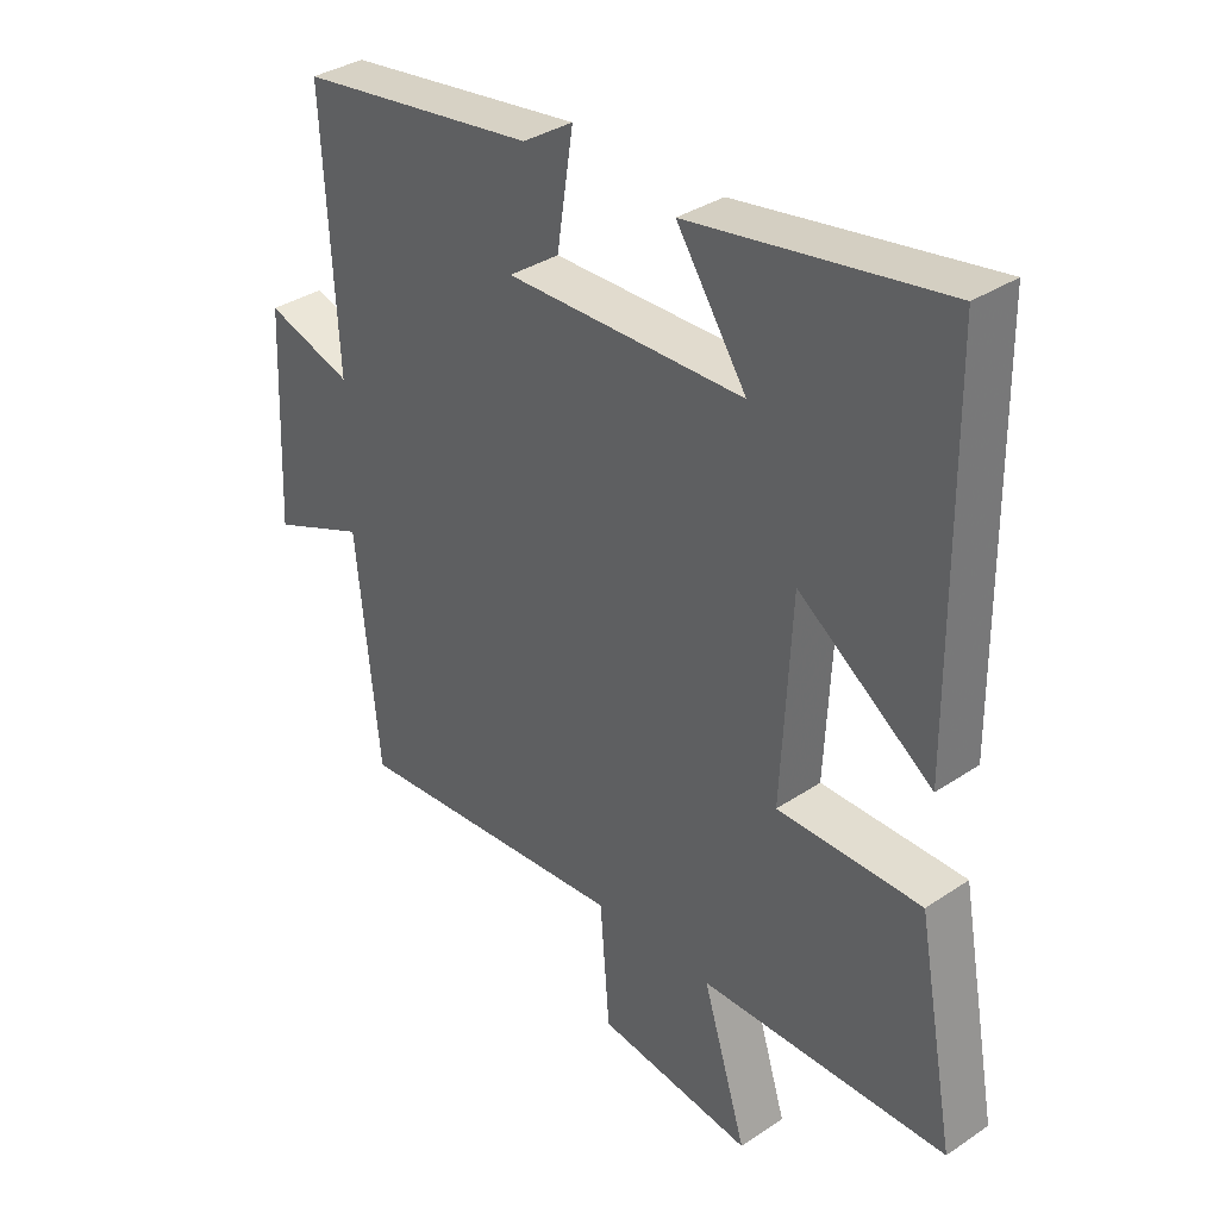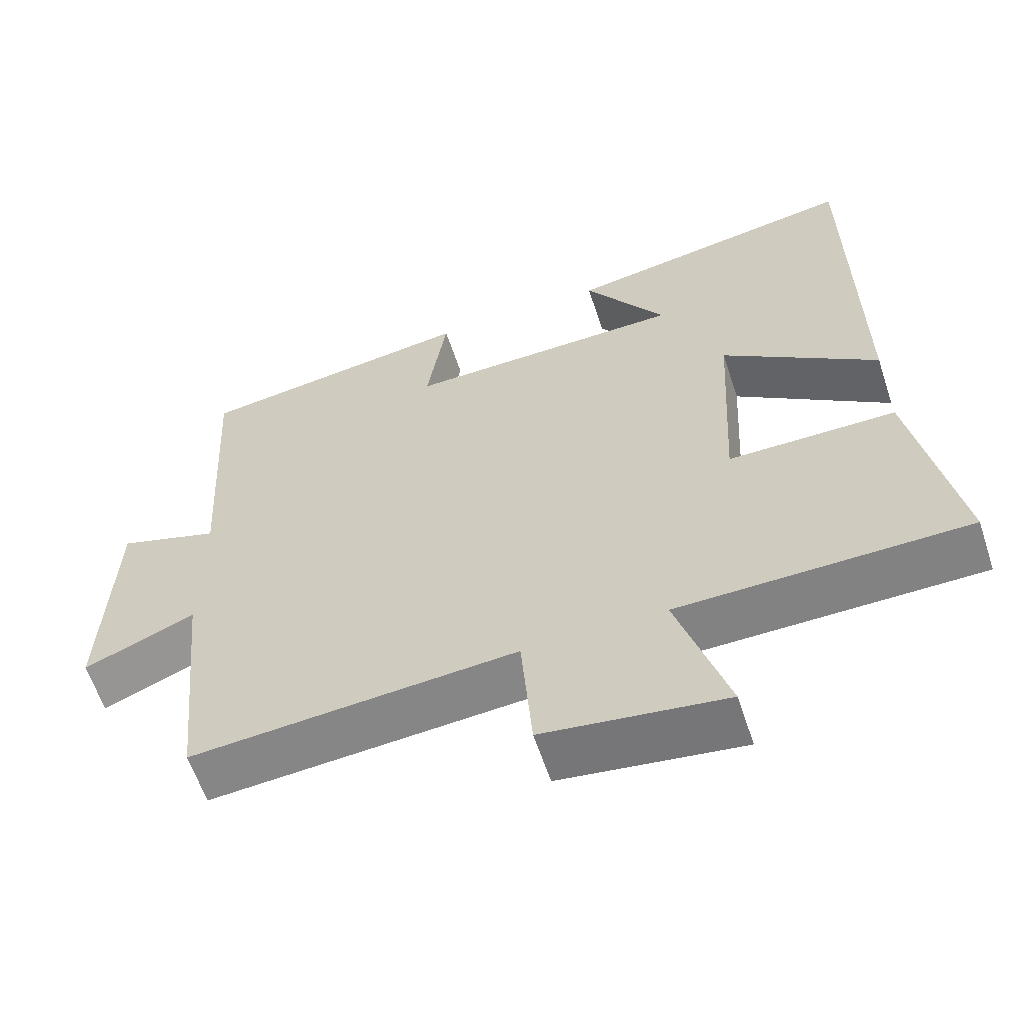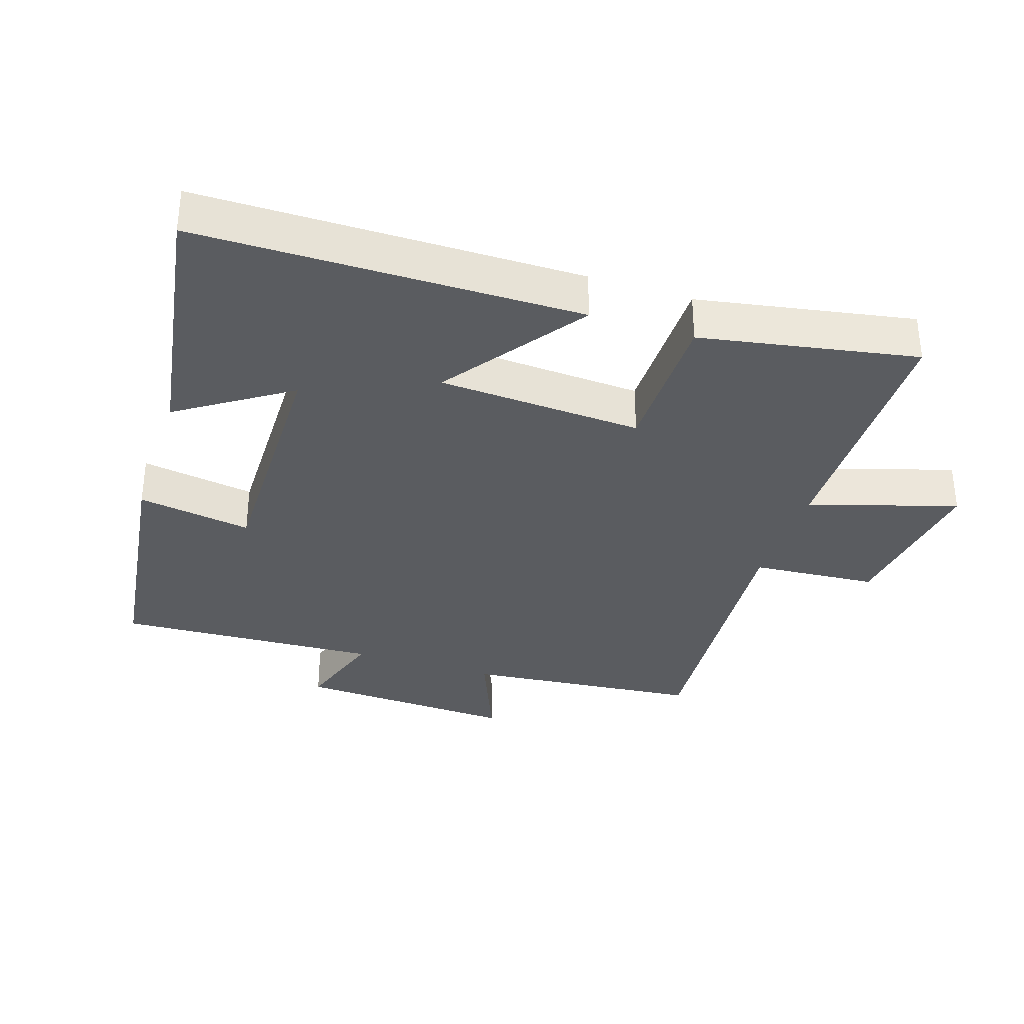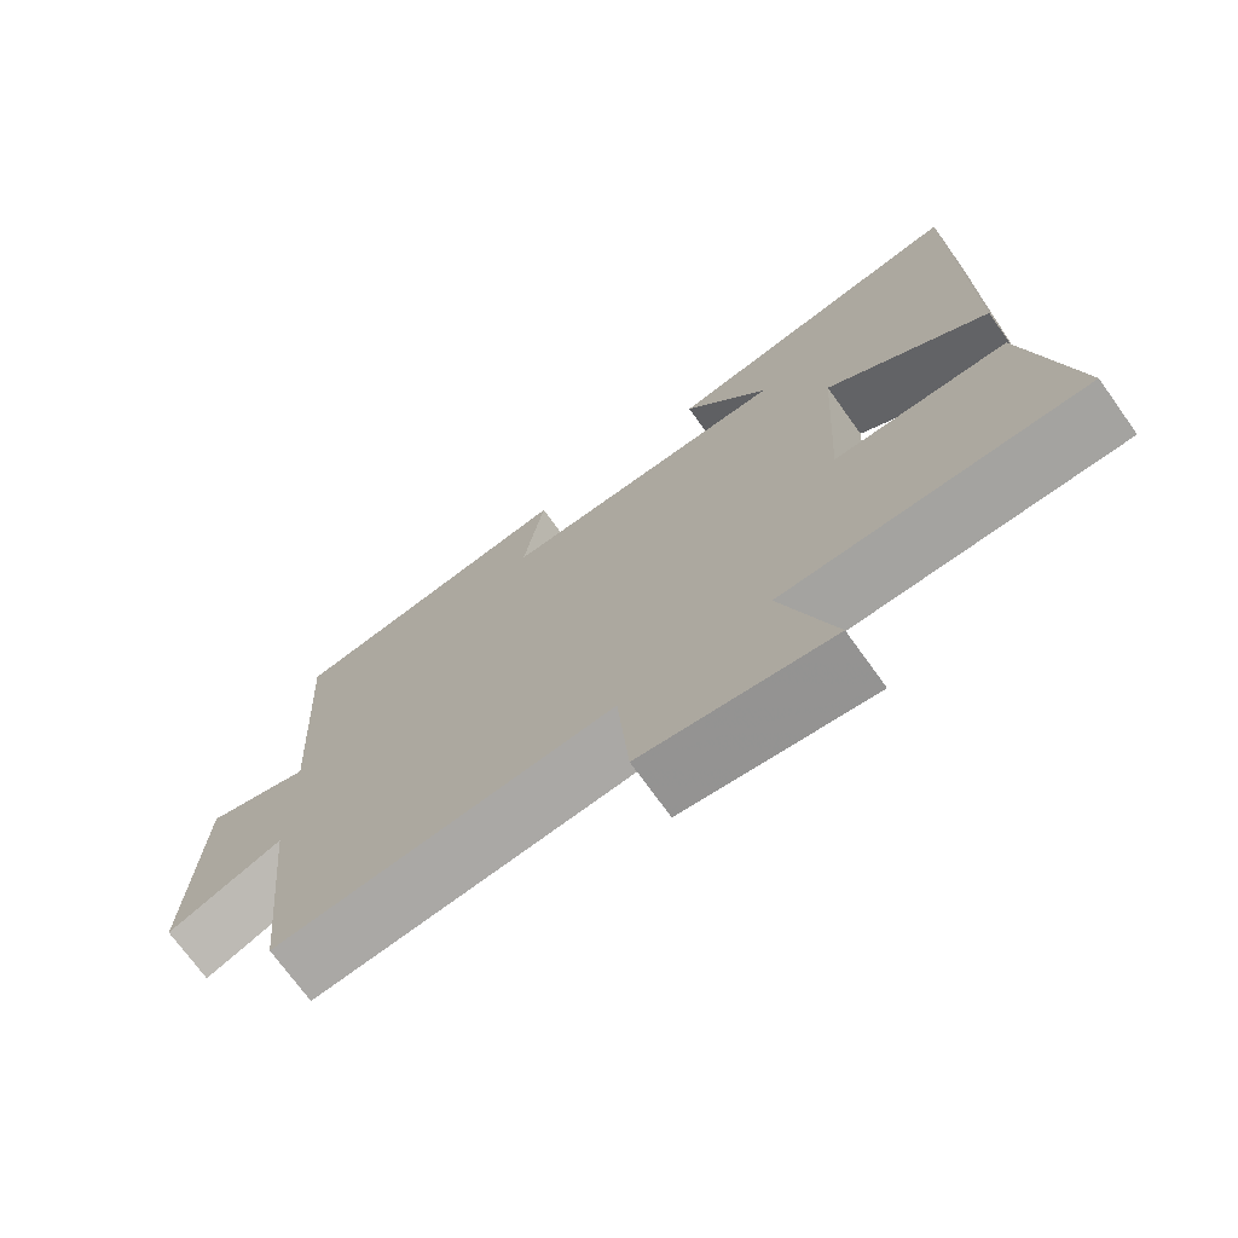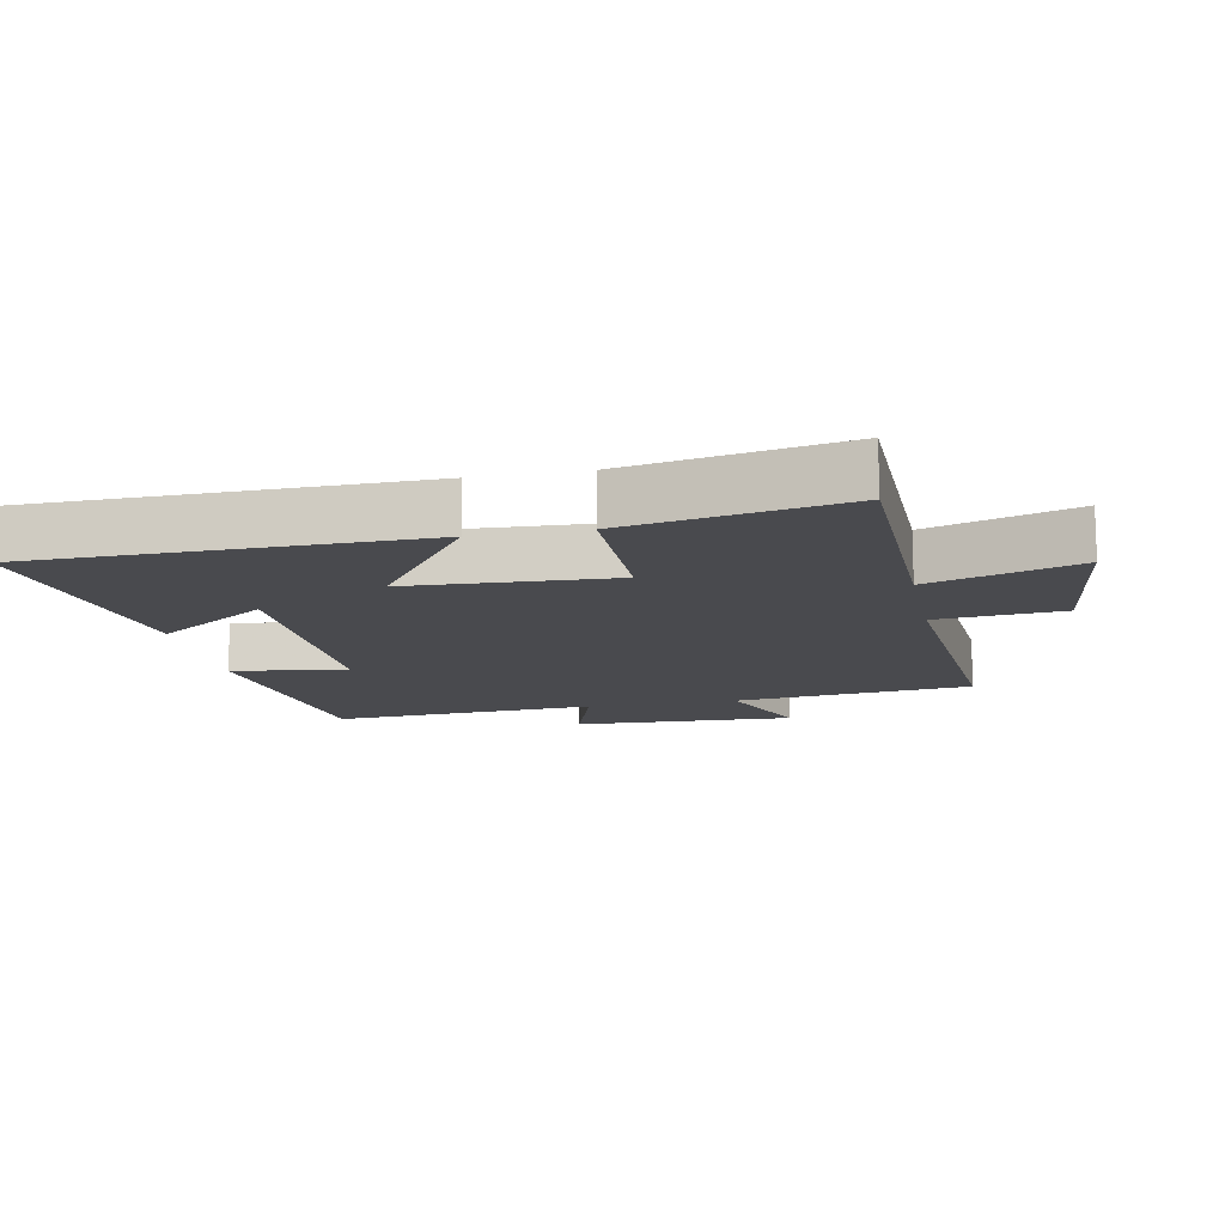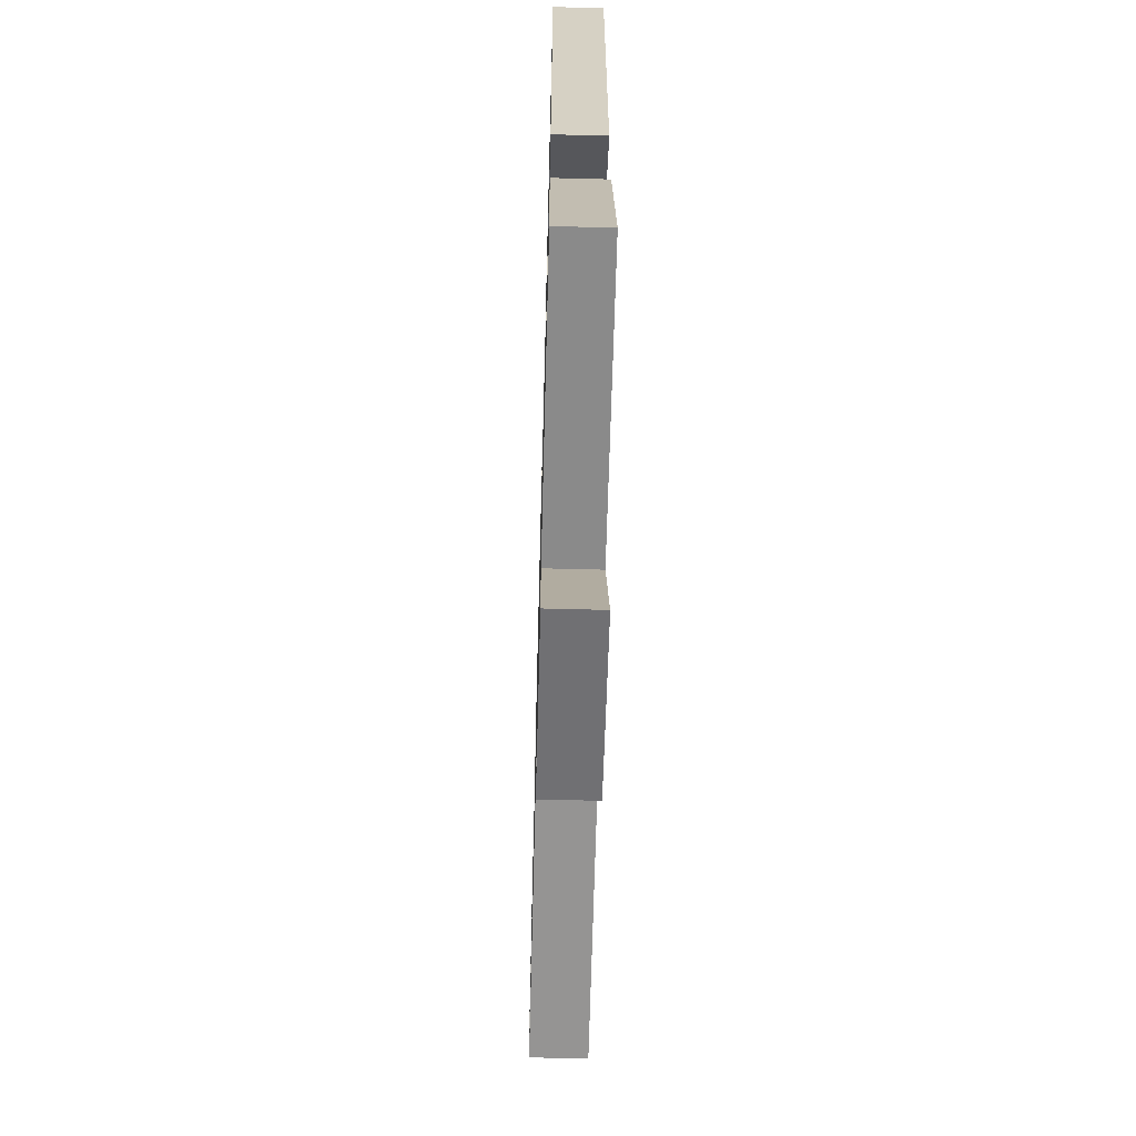
<metadata>
{"format":"obj","ext":"obj","renderer":"f3d","projection":"perspective","resolution":1024,"background":"white","views":[{"elev":34.8,"azim":48.1,"up":"+Z"},{"elev":-60.5,"azim":18.2,"up":"+Z"},{"elev":-34.2,"azim":71.8,"up":"+Y"},{"elev":-72.4,"azim":35.6,"up":"+Z"},{"elev":-13.4,"azim":101.4,"up":"+Y"},{"elev":-62.9,"azim":88.5,"up":"+Z"}]}
</metadata>
<code>
v 0.56 0.07 -0.496
v 0.169 0.07 -0.5
v 0.238 0.07 -0.723
v -0.008 0.07 -0.689
v -0.023 0.07 -0.5
v -0.464 0.07 -0.533
v -0.5 0.07 -0.176
v -0.651 0.07 -0.238
v -0.637 0.07 0.094
v -0.5 0.07 0.05
v -0.522 0.07 0.448
v -0.145 0.07 0.5
v -0.172 0.07 0.327
v 0.206 0.07 0.333
v 0.095 0.07 0.5
v 0.495 0.07 0.566
v 0.5 0.07 -0.012
v 0.289 0.07 0.139
v 0.273 0.07 -0.169
v 0.5 0.07 -0.17
v 0.56 0 -0.496
v 0.169 0 -0.5
v 0.238 0 -0.723
v -0.008 0 -0.689
v -0.023 0 -0.5
v -0.464 0 -0.533
v -0.5 0 -0.176
v -0.651 0 -0.238
v -0.637 0 0.094
v -0.5 0 0.05
v -0.522 0 0.448
v -0.145 0 0.5
v -0.172 0 0.327
v 0.206 0 0.333
v 0.095 0 0.5
v 0.495 0 0.566
v 0.5 0 -0.012
v 0.289 0 0.139
v 0.273 0 -0.169
v 0.5 0 -0.17
f 19 20 1 2
f 18 19 2
f 16 17 18
f 14 15 16
f 14 16 18
f 13 14 18 2
f 10 11 12 13
f 7 8 9 10
f 7 10 13
f 6 7 13
f 5 6 13
f 2 3 4 5
f 2 5 13
f 22 21 40 39
f 22 39 38
f 38 37 36
f 36 35 34
f 38 36 34
f 22 38 34 33
f 33 32 31 30
f 30 29 28 27
f 33 30 27
f 33 27 26
f 33 26 25
f 25 24 23 22
f 33 25 22
f 1 21 22 2
f 2 22 23 3
f 3 23 24 4
f 4 24 25 5
f 5 25 26 6
f 6 26 27 7
f 7 27 28 8
f 8 28 29 9
f 9 29 30 10
f 10 30 31 11
f 11 31 32 12
f 12 32 33 13
f 13 33 34 14
f 14 34 35 15
f 15 35 36 16
f 16 36 37 17
f 17 37 38 18
f 18 38 39 19
f 19 39 40 20
f 20 40 21 1

</code>
